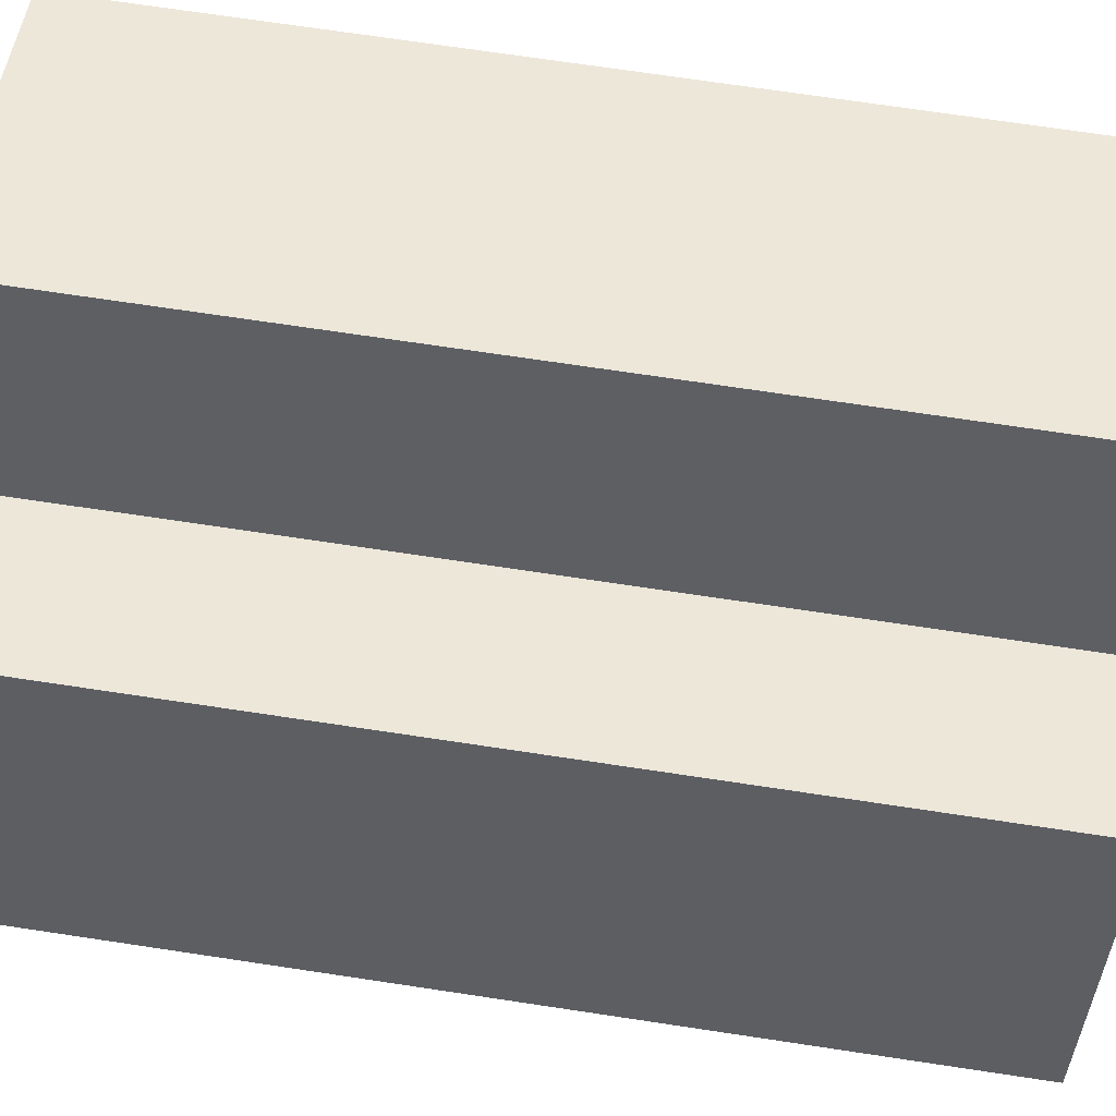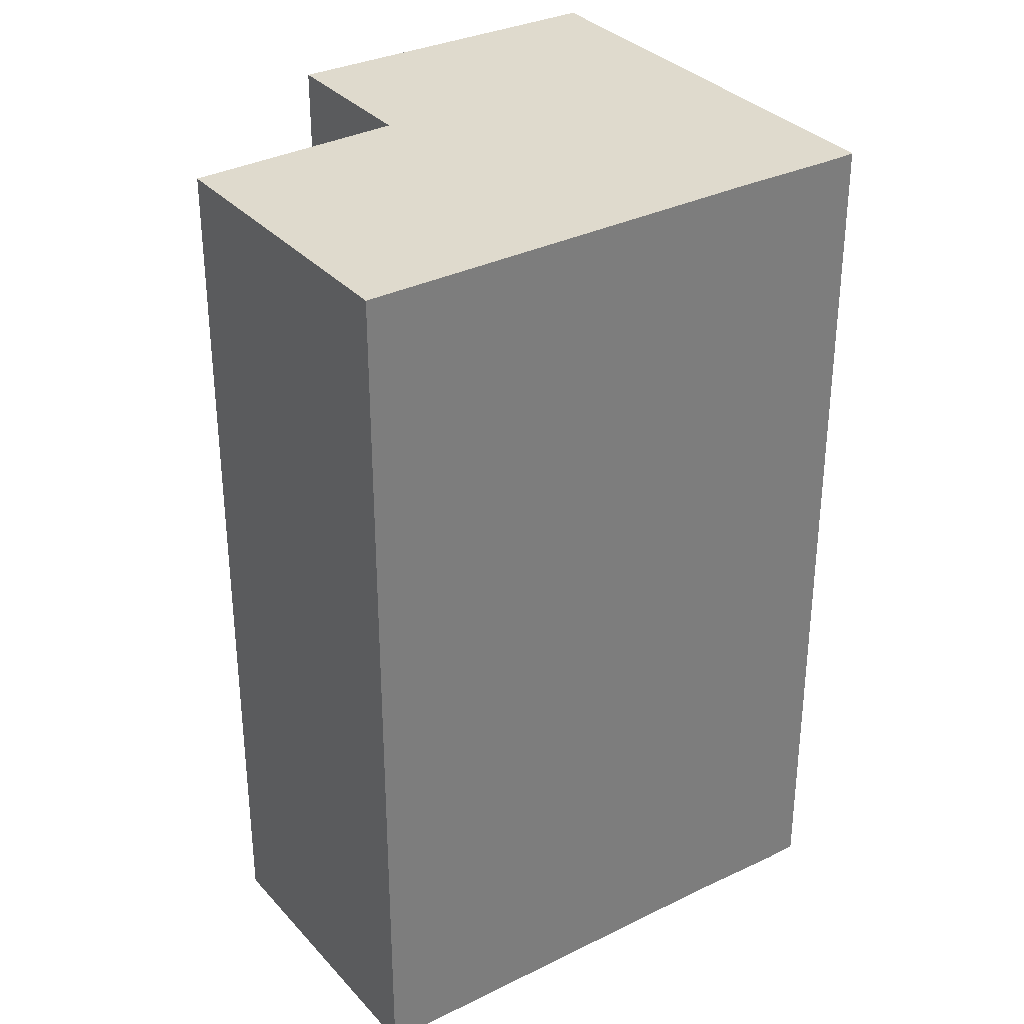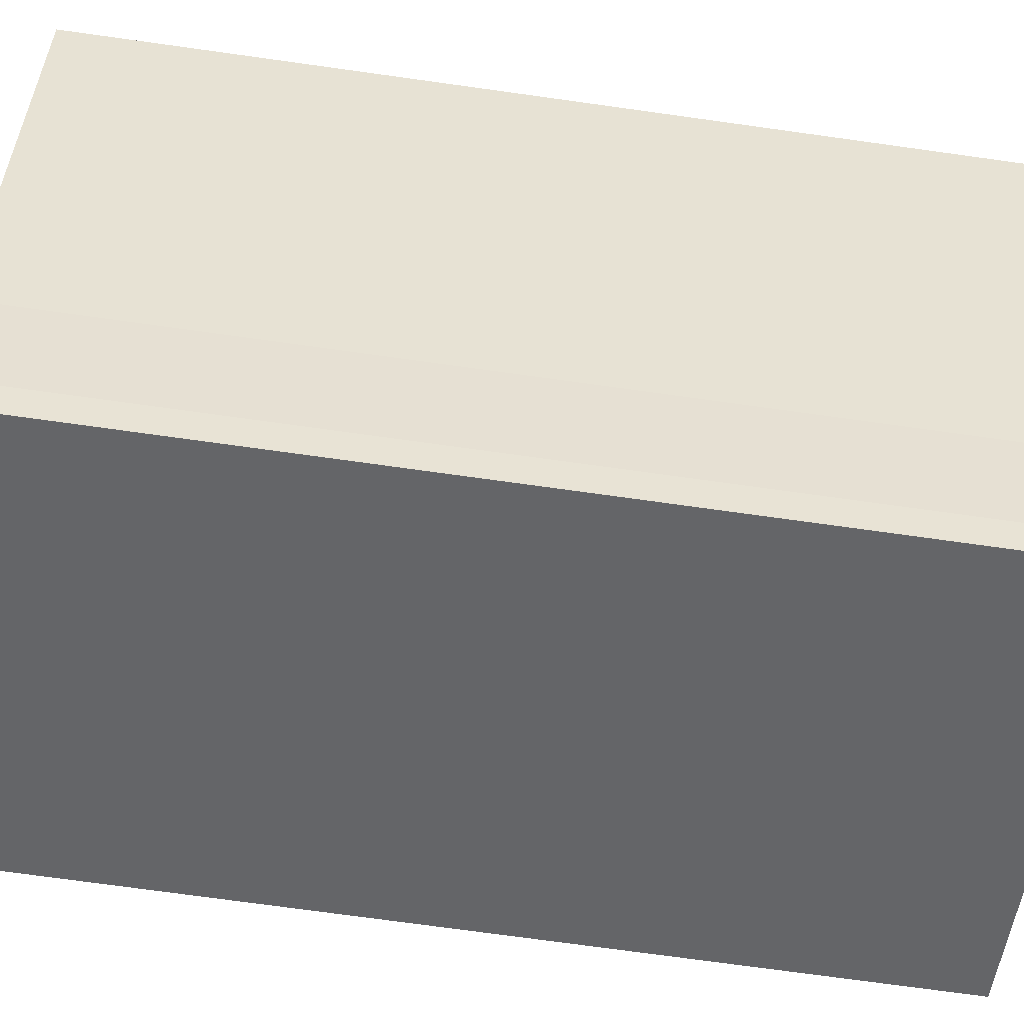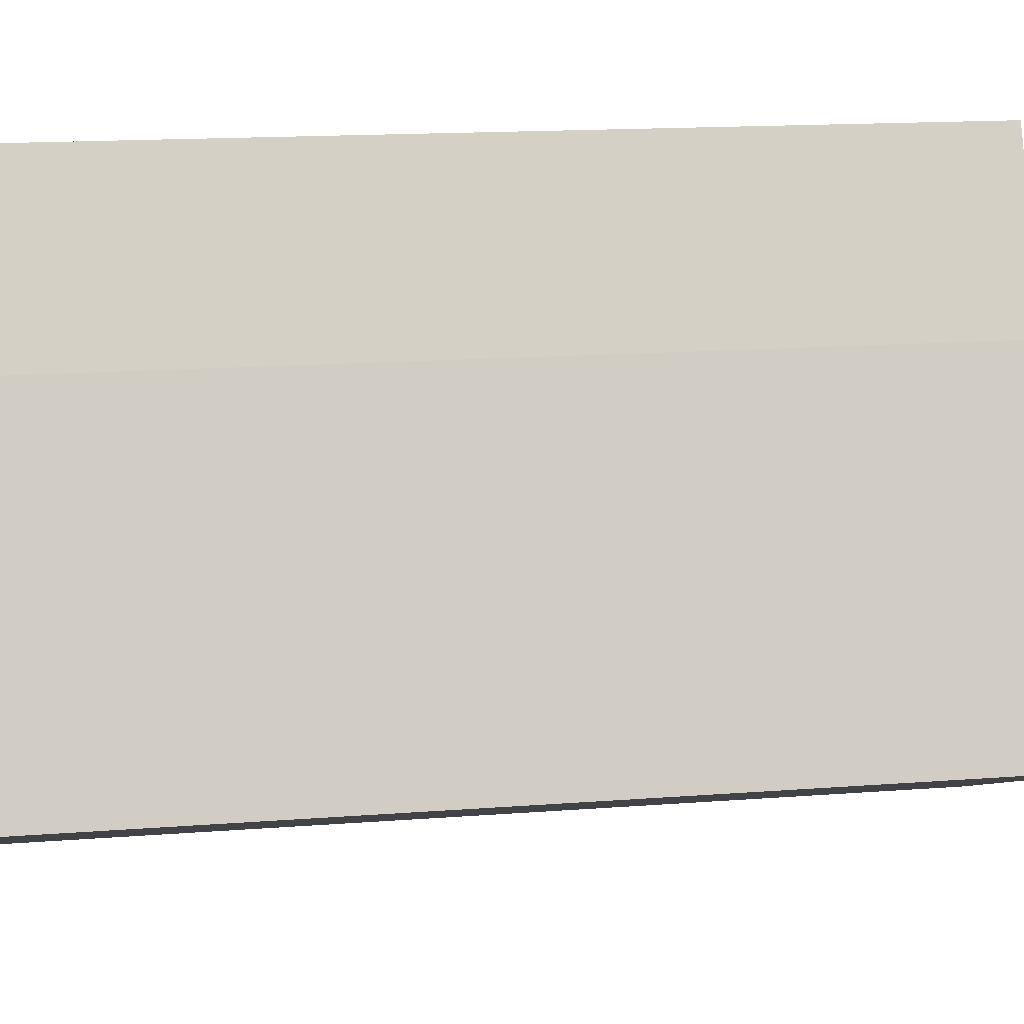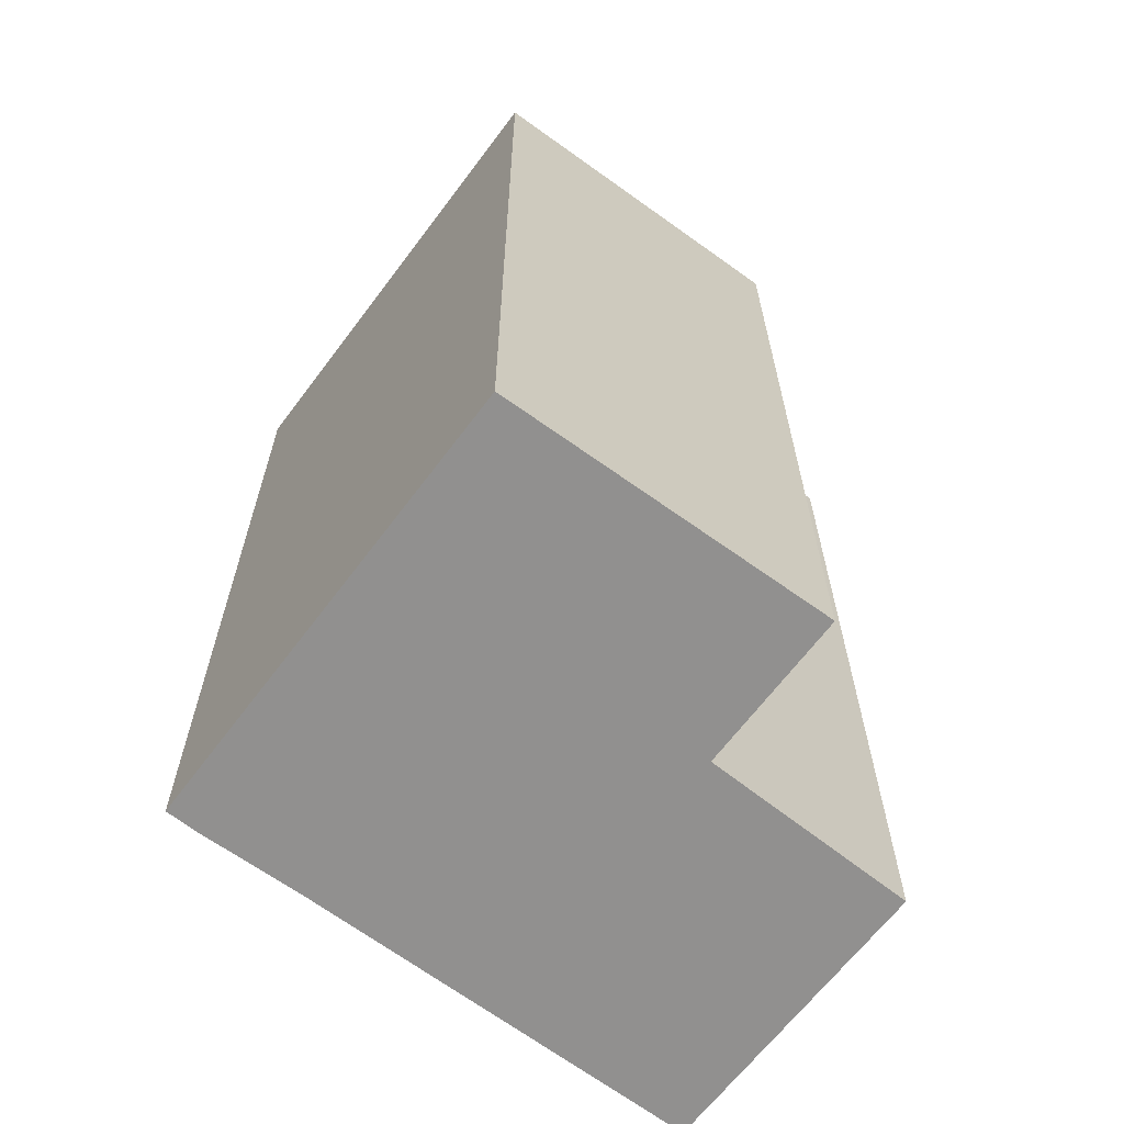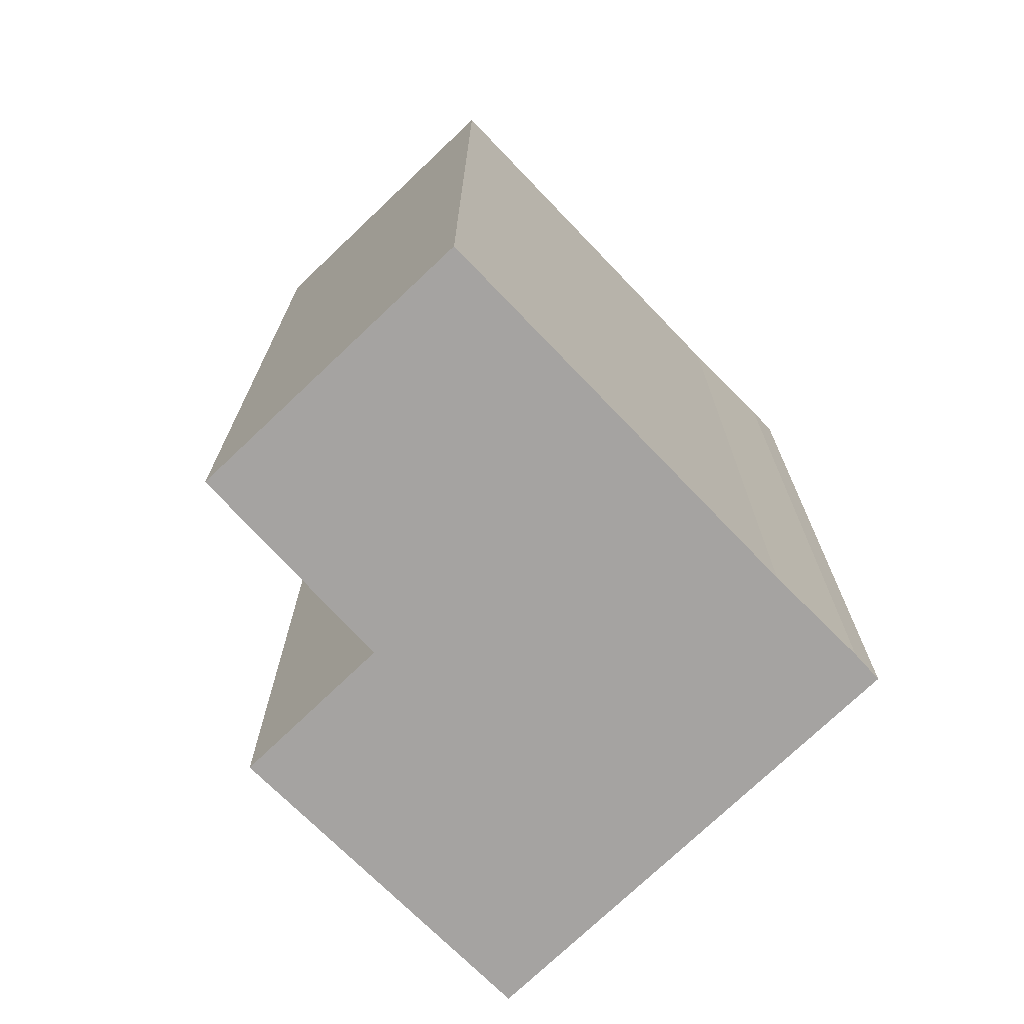
<metadata>
{"format":"obj","ext":"obj","renderer":"f3d","projection":"perspective","resolution":1024,"background":"white","views":[{"elev":72.3,"azim":-81.5,"up":"+Z"},{"elev":32.8,"azim":77.9,"up":"+Y"},{"elev":-73.7,"azim":82.1,"up":"+Z"},{"elev":15.2,"azim":-99.4,"up":"+Z"},{"elev":-65.7,"azim":-104.8,"up":"+Y"},{"elev":-73.1,"azim":66.1,"up":"+Y"}]}
</metadata>
<code>
v  6.754 9.337 3.528
v  2.858 9.337 2.669
v  3.784 9.337 4.765
v  5.095 9.337 -0.516
v  1.278 9.337 3.309
v  0 9.337 5.717e-16
v  4.704 9.337 -1.536
v  4.567 9.337 -1.847
v  3.784 -2.918e-16 4.765
v  6.754 -2.16e-16 3.528
v  5.095 3.16e-17 -0.516
v  4.704 9.405e-17 -1.536
v  4.567 1.131e-16 -1.847
v  0 0 0
v  1.278 -2.026e-16 3.309
v  2.858 -1.634e-16 2.669
g defaultobject
f 1 2 3
f 2 1 4
f 2 4 5
f 5 4 6
f 6 4 7
f 6 7 8
f 9 1 3
f 1 9 10
f 10 4 1
f 4 10 11
f 11 7 4
f 7 11 12
f 13 7 12
f 13 8 7
f 13 6 8
f 6 13 14
f 14 5 6
f 5 14 15
f 15 2 5
f 2 15 16
f 16 3 2
f 3 16 9
f 9 11 10
f 11 9 16
f 11 16 15
f 11 15 14
f 11 14 12
f 12 14 13

</code>
